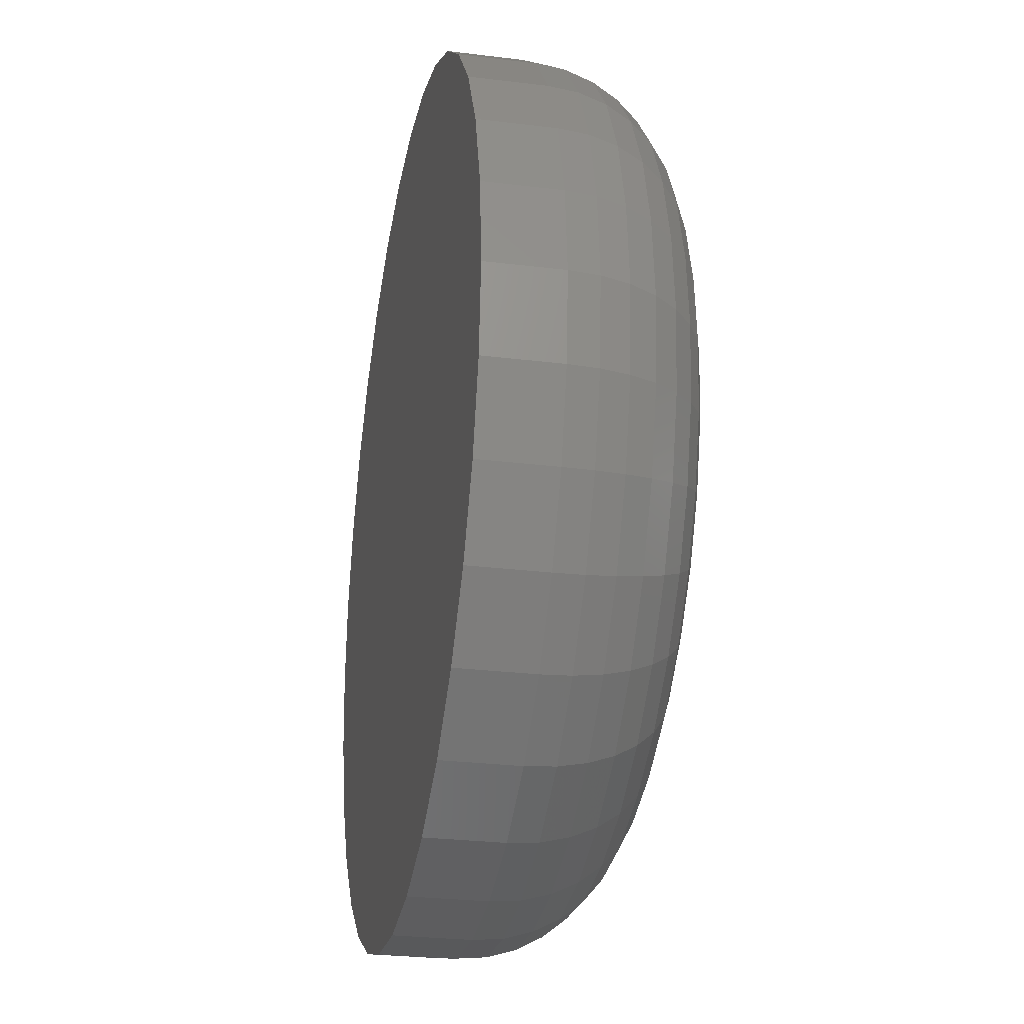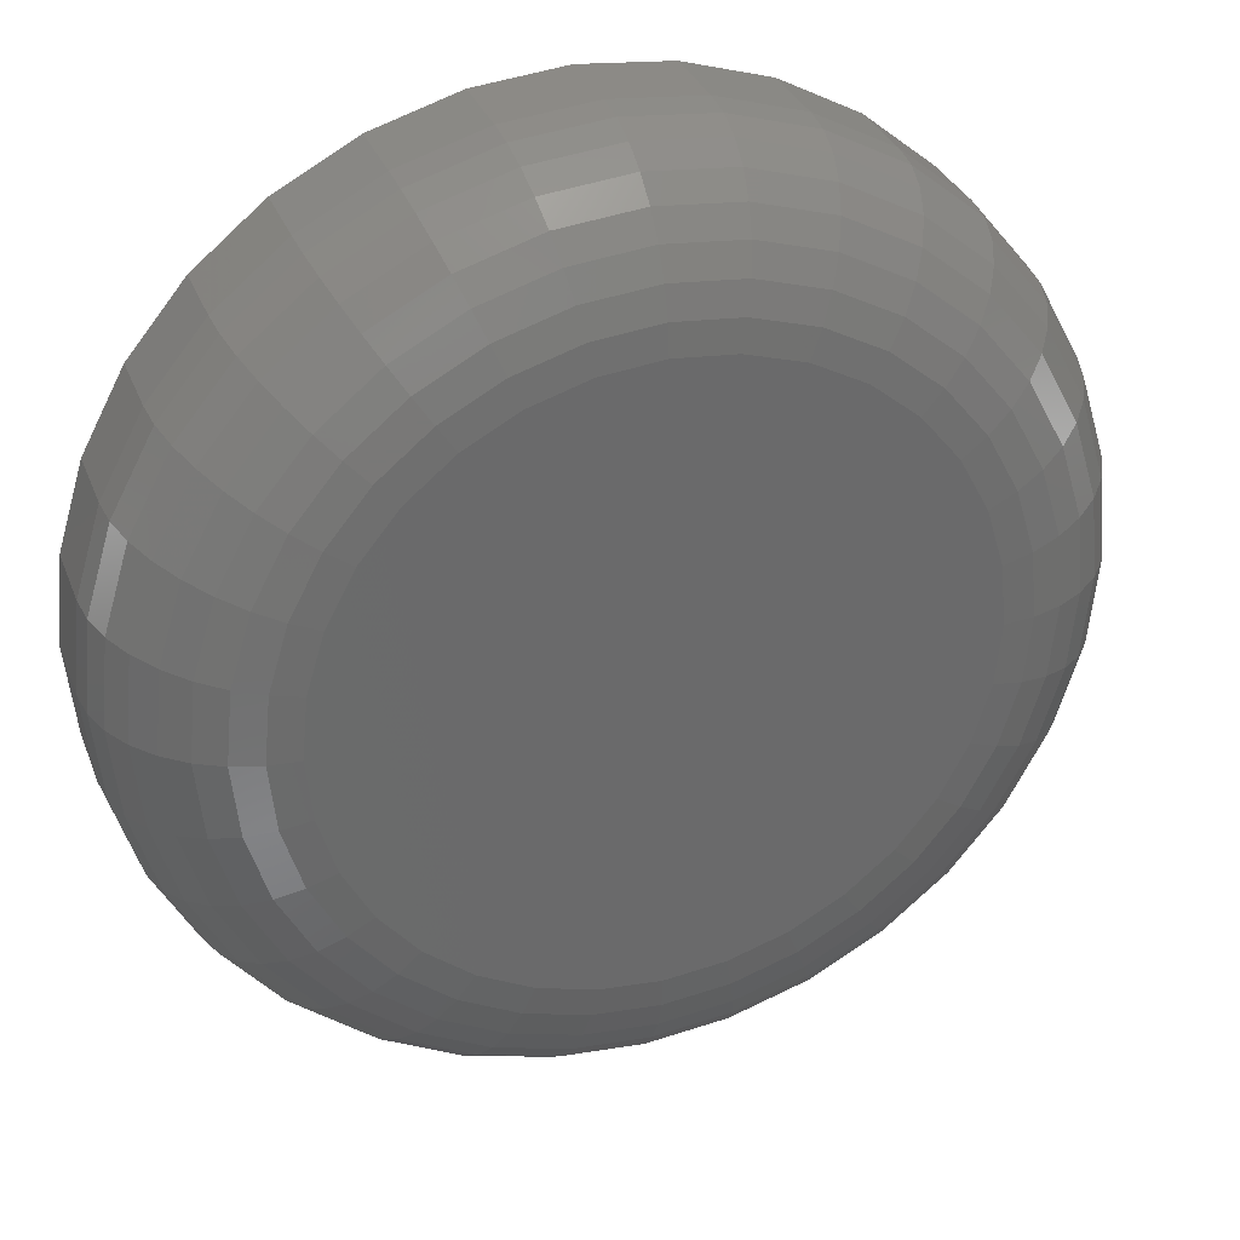
<metadata>
{"format":"stl","ext":"stl","renderer":"f3d","projection":"perspective","resolution":1024,"background":"white","views":[{"elev":-27.3,"azim":-100.8,"up":"+Z"},{"elev":32.4,"azim":-19.2,"up":"+Z"}]}
</metadata>
<code>
# stl→obj: 320 verts, 636 faces
v 0.5233 -0.04688 0.0571
v 0.5477 -0.04688 0.0571
v 0.5355 -0.04688 0.05831
v 0.5116 -0.04688 0.05354
v 0.5595 -0.04688 0.05354
v 0.5008 -0.04688 0.04776
v 0.5703 -0.04688 0.04776
v 0.4913 -0.04688 0.03998
v 0.5798 -0.04688 0.03998
v 0.4835 -0.04688 0.03049
v 0.5876 -0.04688 0.03049
v 0.5876 -0.04688 -0.03905
v 0.4913 -0.04688 -0.04853
v 0.5798 -0.04688 -0.04853
v 0.5008 -0.04688 -0.05631
v 0.5703 -0.04688 -0.05631
v 0.5116 -0.04688 -0.06209
v 0.5595 -0.04688 -0.06209
v 0.5233 -0.04688 -0.06566
v 0.5477 -0.04688 -0.06566
v 0.5355 -0.04688 -0.06686
v 0.5933 -0.04688 0.01967
v 0.4777 -0.04688 0.01967
v 0.5969 -0.04688 0.007933
v 0.4741 -0.04688 0.007933
v 0.5981 -0.04688 -0.004276
v 0.4729 -0.04688 -0.004276
v 0.5969 -0.04688 -0.01649
v 0.4741 -0.04688 -0.01649
v 0.5933 -0.04688 -0.02823
v 0.4777 -0.04688 -0.02823
v 0.4835 -0.04688 -0.03905
v 0.6294 1.388e-16 -0.004276
v 0.6294 -0.01562 -0.004276
v 0.6276 1.376e-16 -0.02258
v 0.6276 -0.01562 -0.02258
v 0.6222 1.36e-16 -0.04018
v 0.6222 -0.01562 -0.04018
v 0.6135 1.341e-16 -0.05641
v 0.6135 -0.01562 -0.05641
v 0.6019 1.321e-16 -0.07063
v 0.6019 -0.01562 -0.07063
v 0.5877 1.298e-16 -0.08229
v 0.5877 -0.01562 -0.08229
v 0.5714 1.275e-16 -0.09097
v 0.5714 -0.01562 -0.09097
v 0.5538 1.253e-16 -0.09631
v 0.5538 -0.01562 -0.09631
v 0.5355 1.232e-16 -0.09811
v 0.5355 -0.01562 -0.09811
v 0.5172 1.212e-16 -0.09631
v 0.5172 -0.01562 -0.09631
v 0.4996 1.196e-16 -0.09097
v 0.4996 -0.01562 -0.09097
v 0.4834 1.183e-16 -0.08229
v 0.4834 -0.01562 -0.08229
v 0.4692 1.173e-16 -0.07063
v 0.4692 -0.01562 -0.07063
v 0.4575 1.168e-16 -0.05641
v 0.4575 -0.01562 -0.05641
v 0.4488 1.168e-16 -0.04018
v 0.4488 -0.01562 -0.04018
v 0.4435 1.171e-16 -0.02258
v 0.4435 -0.01562 -0.02258
v 0.4417 1.18e-16 -0.004276
v 0.4417 -0.01562 -0.004276
v 0.4435 1.192e-16 0.01403
v 0.4435 -0.01562 0.01403
v 0.4488 1.207e-16 0.03163
v 0.4488 -0.01562 0.03163
v 0.4575 1.226e-16 0.04785
v 0.4575 -0.01562 0.04785
v 0.4692 1.247e-16 0.06207
v 0.4692 -0.01562 0.06207
v 0.4834 1.269e-16 0.07374
v 0.4834 -0.01562 0.07374
v 0.4996 1.292e-16 0.08241
v 0.4996 -0.01562 0.08241
v 0.5172 1.314e-16 0.08775
v 0.5172 -0.01562 0.08775
v 0.5355 1.336e-16 0.08956
v 0.5355 -0.01562 0.08956
v 0.5538 1.355e-16 0.08775
v 0.5538 -0.01562 0.08775
v 0.5714 1.372e-16 0.08241
v 0.5714 -0.01562 0.08241
v 0.5877 1.385e-16 0.07374
v 0.5877 -0.01562 0.07374
v 0.6019 1.394e-16 0.06207
v 0.6019 -0.01562 0.06207
v 0.6135 1.399e-16 0.04785
v 0.6135 -0.01562 0.04785
v 0.6222 1.4e-16 0.03163
v 0.6222 -0.01562 0.03163
v 0.6276 1.396e-16 0.01403
v 0.6276 -0.01562 0.01403
v 0.4668 -0.04627 -0.004276
v 0.4682 -0.04627 0.009122
v 0.461 -0.0445 -0.004276
v 0.4624 -0.0445 0.01027
v 0.4556 -0.04161 -0.004276
v 0.4571 -0.04161 0.01132
v 0.4508 -0.03772 -0.004276
v 0.4525 -0.03772 0.01224
v 0.447 -0.03299 -0.004276
v 0.4487 -0.03299 0.013
v 0.4441 -0.02758 -0.004276
v 0.4458 -0.02758 0.01357
v 0.4423 -0.02172 -0.004276
v 0.4441 -0.02172 0.01391
v 0.6029 -0.04627 0.009122
v 0.6042 -0.04627 -0.004276
v 0.6086 -0.0445 0.01027
v 0.6101 -0.0445 -0.004276
v 0.6139 -0.04161 0.01132
v 0.6155 -0.04161 -0.004276
v 0.6186 -0.03772 0.01224
v 0.6202 -0.03772 -0.004276
v 0.6224 -0.03299 0.013
v 0.6241 -0.03299 -0.004276
v 0.6252 -0.02758 0.01357
v 0.627 -0.02758 -0.004276
v 0.627 -0.02172 0.01391
v 0.6288 -0.02172 -0.004276
v 0.599 -0.04627 0.02201
v 0.6044 -0.0445 0.02425
v 0.6094 -0.04161 0.02632
v 0.6138 -0.03772 0.02813
v 0.6174 -0.03299 0.02962
v 0.62 -0.02758 0.03072
v 0.6217 -0.02172 0.0314
v 0.5926 -0.04627 0.03388
v 0.5975 -0.0445 0.03714
v 0.602 -0.04161 0.04014
v 0.6059 -0.03772 0.04277
v 0.6092 -0.03299 0.04493
v 0.6116 -0.02758 0.04653
v 0.613 -0.02172 0.04752
v 0.5841 -0.04627 0.04429
v 0.5882 -0.0445 0.04843
v 0.5921 -0.04161 0.05225
v 0.5954 -0.03772 0.0556
v 0.5982 -0.03299 0.05835
v 0.6002 -0.02758 0.06039
v 0.6015 -0.02172 0.06165
v 0.5737 -0.04627 0.05283
v 0.5769 -0.0445 0.0577
v 0.5799 -0.04161 0.06219
v 0.5826 -0.03772 0.06613
v 0.5847 -0.03299 0.06936
v 0.5863 -0.02758 0.07176
v 0.5873 -0.02172 0.07324
v 0.5618 -0.04627 0.05917
v 0.5641 -0.0445 0.06459
v 0.5661 -0.04161 0.06958
v 0.5679 -0.03772 0.07396
v 0.5694 -0.03299 0.07755
v 0.5705 -0.02758 0.08022
v 0.5712 -0.02172 0.08186
v 0.5489 -0.04627 0.06308
v 0.5501 -0.0445 0.06883
v 0.5511 -0.04161 0.07413
v 0.552 -0.03772 0.07878
v 0.5528 -0.03299 0.08259
v 0.5534 -0.02758 0.08542
v 0.5537 -0.02172 0.08716
v 0.5355 -0.04627 0.0644
v 0.5355 -0.0445 0.07026
v 0.5355 -0.04161 0.07567
v 0.5355 -0.03772 0.0804
v 0.5355 -0.03299 0.08429
v 0.5355 -0.02758 0.08718
v 0.5355 -0.02172 0.08896
v 0.5221 -0.04627 0.06308
v 0.521 -0.0445 0.06883
v 0.5199 -0.04161 0.07413
v 0.519 -0.03772 0.07878
v 0.5182 -0.03299 0.08259
v 0.5177 -0.02758 0.08542
v 0.5173 -0.02172 0.08716
v 0.5092 -0.04627 0.05917
v 0.507 -0.0445 0.06459
v 0.5049 -0.04161 0.06958
v 0.5031 -0.03772 0.07396
v 0.5016 -0.03299 0.07755
v 0.5005 -0.02758 0.08022
v 0.4998 -0.02172 0.08186
v 0.4974 -0.04627 0.05283
v 0.4941 -0.0445 0.0577
v 0.4911 -0.04161 0.06219
v 0.4885 -0.03772 0.06613
v 0.4863 -0.03299 0.06936
v 0.4847 -0.02758 0.07176
v 0.4837 -0.02172 0.07324
v 0.487 -0.04627 0.04429
v 0.4828 -0.0445 0.04843
v 0.479 -0.04161 0.05225
v 0.4756 -0.03772 0.0556
v 0.4729 -0.03299 0.05835
v 0.4709 -0.02758 0.06039
v 0.4696 -0.02172 0.06165
v 0.4784 -0.04627 0.03388
v 0.4735 -0.0445 0.03714
v 0.4691 -0.04161 0.04014
v 0.4651 -0.03772 0.04277
v 0.4619 -0.03299 0.04493
v 0.4595 -0.02758 0.04653
v 0.458 -0.02172 0.04752
v 0.4721 -0.04627 0.02201
v 0.4667 -0.0445 0.02425
v 0.4617 -0.04161 0.02632
v 0.4573 -0.03772 0.02813
v 0.4537 -0.03299 0.02962
v 0.451 -0.02758 0.03072
v 0.4494 -0.02172 0.0314
v 0.6029 -0.04627 -0.01767
v 0.6086 -0.0445 -0.01882
v 0.6139 -0.04161 -0.01987
v 0.6186 -0.03772 -0.0208
v 0.6224 -0.03299 -0.02155
v 0.6252 -0.02758 -0.02212
v 0.627 -0.02172 -0.02246
v 0.4682 -0.04627 -0.01767
v 0.4624 -0.0445 -0.01882
v 0.4571 -0.04161 -0.01987
v 0.4525 -0.03772 -0.0208
v 0.4487 -0.03299 -0.02155
v 0.4458 -0.02758 -0.02212
v 0.4441 -0.02172 -0.02246
v 0.4721 -0.04627 -0.03056
v 0.4667 -0.0445 -0.0328
v 0.4617 -0.04161 -0.03487
v 0.4573 -0.03772 -0.03668
v 0.4537 -0.03299 -0.03817
v 0.451 -0.02758 -0.03927
v 0.4494 -0.02172 -0.03995
v 0.4784 -0.04627 -0.04243
v 0.4735 -0.0445 -0.04569
v 0.4691 -0.04161 -0.04869
v 0.4651 -0.03772 -0.05132
v 0.4619 -0.03299 -0.05348
v 0.4595 -0.02758 -0.05509
v 0.458 -0.02172 -0.05607
v 0.487 -0.04627 -0.05284
v 0.4828 -0.0445 -0.05698
v 0.479 -0.04161 -0.06081
v 0.4756 -0.03772 -0.06415
v 0.4729 -0.03299 -0.0669
v 0.4709 -0.02758 -0.06894
v 0.4696 -0.02172 -0.0702
v 0.4974 -0.04627 -0.06138
v 0.4941 -0.0445 -0.06625
v 0.4911 -0.04161 -0.07075
v 0.4885 -0.03772 -0.07468
v 0.4863 -0.03299 -0.07792
v 0.4847 -0.02758 -0.08032
v 0.4837 -0.02172 -0.0818
v 0.5092 -0.04627 -0.06773
v 0.507 -0.0445 -0.07314
v 0.5049 -0.04161 -0.07813
v 0.5031 -0.03772 -0.08251
v 0.5016 -0.03299 -0.0861
v 0.5005 -0.02758 -0.08877
v 0.4998 -0.02172 -0.09041
v 0.5221 -0.04627 -0.07164
v 0.521 -0.0445 -0.07739
v 0.5199 -0.04161 -0.08268
v 0.519 -0.03772 -0.08733
v 0.5182 -0.03299 -0.09114
v 0.5177 -0.02758 -0.09397
v 0.5173 -0.02172 -0.09572
v 0.5355 -0.04627 -0.07296
v 0.5355 -0.0445 -0.07882
v 0.5355 -0.04161 -0.08422
v 0.5355 -0.03772 -0.08896
v 0.5355 -0.03299 -0.09284
v 0.5355 -0.02758 -0.09573
v 0.5355 -0.02172 -0.09751
v 0.5489 -0.04627 -0.07164
v 0.5501 -0.0445 -0.07739
v 0.5511 -0.04161 -0.08268
v 0.552 -0.03772 -0.08733
v 0.5528 -0.03299 -0.09114
v 0.5534 -0.02758 -0.09397
v 0.5537 -0.02172 -0.09572
v 0.5618 -0.04627 -0.06773
v 0.5641 -0.0445 -0.07314
v 0.5661 -0.04161 -0.07813
v 0.5679 -0.03772 -0.08251
v 0.5694 -0.03299 -0.0861
v 0.5705 -0.02758 -0.08877
v 0.5712 -0.02172 -0.09041
v 0.5737 -0.04627 -0.06138
v 0.5769 -0.0445 -0.06625
v 0.5799 -0.04161 -0.07075
v 0.5826 -0.03772 -0.07468
v 0.5847 -0.03299 -0.07792
v 0.5863 -0.02758 -0.08032
v 0.5873 -0.02172 -0.0818
v 0.5841 -0.04627 -0.05284
v 0.5882 -0.0445 -0.05698
v 0.5921 -0.04161 -0.06081
v 0.5954 -0.03772 -0.06415
v 0.5982 -0.03299 -0.0669
v 0.6002 -0.02758 -0.06894
v 0.6015 -0.02172 -0.0702
v 0.5926 -0.04627 -0.04243
v 0.5975 -0.0445 -0.04569
v 0.602 -0.04161 -0.04869
v 0.6059 -0.03772 -0.05132
v 0.6092 -0.03299 -0.05348
v 0.6116 -0.02758 -0.05509
v 0.613 -0.02172 -0.05607
v 0.599 -0.04627 -0.03056
v 0.6044 -0.0445 -0.0328
v 0.6094 -0.04161 -0.03487
v 0.6138 -0.03772 -0.03668
v 0.6174 -0.03299 -0.03817
v 0.62 -0.02758 -0.03927
v 0.6217 -0.02172 -0.03995
f 1 2 3
f 2 1 4
f 2 4 5
f 5 4 6
f 5 6 7
f 7 6 8
f 7 8 9
f 9 8 10
f 9 10 11
f 12 13 14
f 14 13 15
f 14 15 16
f 16 15 17
f 16 17 18
f 18 17 19
f 18 19 20
f 20 19 21
f 11 10 22
f 22 10 23
f 22 23 24
f 24 23 25
f 24 25 26
f 26 25 27
f 26 27 28
f 28 27 29
f 28 29 30
f 30 29 31
f 30 31 12
f 12 31 32
f 12 32 13
f 33 34 35
f 35 34 36
f 35 36 37
f 37 36 38
f 37 38 39
f 39 38 40
f 39 40 41
f 41 40 42
f 41 42 43
f 43 42 44
f 43 44 45
f 45 44 46
f 45 46 47
f 47 46 48
f 47 48 49
f 49 48 50
f 49 50 51
f 51 50 52
f 51 52 53
f 53 52 54
f 53 54 55
f 55 54 56
f 55 56 57
f 57 56 58
f 57 58 59
f 59 58 60
f 59 60 61
f 61 60 62
f 61 62 63
f 63 62 64
f 63 64 65
f 65 64 66
f 65 66 67
f 67 66 68
f 67 68 69
f 69 68 70
f 69 70 71
f 71 70 72
f 71 72 73
f 73 72 74
f 73 74 75
f 75 74 76
f 75 76 77
f 77 76 78
f 77 78 79
f 79 78 80
f 79 80 81
f 81 80 82
f 81 82 83
f 83 82 84
f 83 84 85
f 85 84 86
f 85 86 87
f 87 86 88
f 87 88 89
f 89 88 90
f 89 90 91
f 91 90 92
f 91 92 93
f 93 92 94
f 93 94 95
f 95 94 96
f 95 96 33
f 33 96 34
f 27 25 97
f 97 25 98
f 97 98 99
f 99 98 100
f 99 100 101
f 101 100 102
f 101 102 103
f 103 102 104
f 103 104 105
f 105 104 106
f 105 106 107
f 107 106 108
f 107 108 109
f 109 108 110
f 109 110 66
f 66 110 68
f 24 26 111
f 111 26 112
f 111 112 113
f 113 112 114
f 113 114 115
f 115 114 116
f 115 116 117
f 117 116 118
f 117 118 119
f 119 118 120
f 119 120 121
f 121 120 122
f 121 122 123
f 123 122 124
f 123 124 96
f 96 124 34
f 22 24 125
f 125 24 111
f 125 111 126
f 126 111 113
f 126 113 127
f 127 113 115
f 127 115 128
f 128 115 117
f 128 117 129
f 129 117 119
f 129 119 130
f 130 119 121
f 130 121 131
f 131 121 123
f 131 123 94
f 94 123 96
f 11 22 132
f 132 22 125
f 132 125 133
f 133 125 126
f 133 126 134
f 134 126 127
f 134 127 135
f 135 127 128
f 135 128 136
f 136 128 129
f 136 129 137
f 137 129 130
f 137 130 138
f 138 130 131
f 138 131 92
f 92 131 94
f 9 11 139
f 139 11 132
f 139 132 140
f 140 132 133
f 140 133 141
f 141 133 134
f 141 134 142
f 142 134 135
f 142 135 143
f 143 135 136
f 143 136 144
f 144 136 137
f 144 137 145
f 145 137 138
f 145 138 90
f 90 138 92
f 7 9 146
f 146 9 139
f 146 139 147
f 147 139 140
f 147 140 148
f 148 140 141
f 148 141 149
f 149 141 142
f 149 142 150
f 150 142 143
f 150 143 151
f 151 143 144
f 151 144 152
f 152 144 145
f 152 145 88
f 88 145 90
f 5 7 153
f 153 7 146
f 153 146 154
f 154 146 147
f 154 147 155
f 155 147 148
f 155 148 156
f 156 148 149
f 156 149 157
f 157 149 150
f 157 150 158
f 158 150 151
f 158 151 159
f 159 151 152
f 159 152 86
f 86 152 88
f 2 5 160
f 160 5 153
f 160 153 161
f 161 153 154
f 161 154 162
f 162 154 155
f 162 155 163
f 163 155 156
f 163 156 164
f 164 156 157
f 164 157 165
f 165 157 158
f 165 158 166
f 166 158 159
f 166 159 84
f 84 159 86
f 3 2 167
f 167 2 160
f 167 160 168
f 168 160 161
f 168 161 169
f 169 161 162
f 169 162 170
f 170 162 163
f 170 163 171
f 171 163 164
f 171 164 172
f 172 164 165
f 172 165 173
f 173 165 166
f 173 166 82
f 82 166 84
f 1 3 174
f 174 3 167
f 174 167 175
f 175 167 168
f 175 168 176
f 176 168 169
f 176 169 177
f 177 169 170
f 177 170 178
f 178 170 171
f 178 171 179
f 179 171 172
f 179 172 180
f 180 172 173
f 180 173 80
f 80 173 82
f 4 1 181
f 181 1 174
f 181 174 182
f 182 174 175
f 182 175 183
f 183 175 176
f 183 176 184
f 184 176 177
f 184 177 185
f 185 177 178
f 185 178 186
f 186 178 179
f 186 179 187
f 187 179 180
f 187 180 78
f 78 180 80
f 6 4 188
f 188 4 181
f 188 181 189
f 189 181 182
f 189 182 190
f 190 182 183
f 190 183 191
f 191 183 184
f 191 184 192
f 192 184 185
f 192 185 193
f 193 185 186
f 193 186 194
f 194 186 187
f 194 187 76
f 76 187 78
f 8 6 195
f 195 6 188
f 195 188 196
f 196 188 189
f 196 189 197
f 197 189 190
f 197 190 198
f 198 190 191
f 198 191 199
f 199 191 192
f 199 192 200
f 200 192 193
f 200 193 201
f 201 193 194
f 201 194 74
f 74 194 76
f 10 8 202
f 202 8 195
f 202 195 203
f 203 195 196
f 203 196 204
f 204 196 197
f 204 197 205
f 205 197 198
f 205 198 206
f 206 198 199
f 206 199 207
f 207 199 200
f 207 200 208
f 208 200 201
f 208 201 72
f 72 201 74
f 23 10 209
f 209 10 202
f 209 202 210
f 210 202 203
f 210 203 211
f 211 203 204
f 211 204 212
f 212 204 205
f 212 205 213
f 213 205 206
f 213 206 214
f 214 206 207
f 214 207 215
f 215 207 208
f 215 208 70
f 70 208 72
f 25 23 98
f 98 23 209
f 98 209 100
f 100 209 210
f 100 210 102
f 102 210 211
f 102 211 104
f 104 211 212
f 104 212 106
f 106 212 213
f 106 213 108
f 108 213 214
f 108 214 110
f 110 214 215
f 110 215 68
f 68 215 70
f 26 28 112
f 112 28 216
f 112 216 114
f 114 216 217
f 114 217 116
f 116 217 218
f 116 218 118
f 118 218 219
f 118 219 120
f 120 219 220
f 120 220 122
f 122 220 221
f 122 221 124
f 124 221 222
f 124 222 34
f 34 222 36
f 29 27 223
f 223 27 97
f 223 97 224
f 224 97 99
f 224 99 225
f 225 99 101
f 225 101 226
f 226 101 103
f 226 103 227
f 227 103 105
f 227 105 228
f 228 105 107
f 228 107 229
f 229 107 109
f 229 109 64
f 64 109 66
f 31 29 230
f 230 29 223
f 230 223 231
f 231 223 224
f 231 224 232
f 232 224 225
f 232 225 233
f 233 225 226
f 233 226 234
f 234 226 227
f 234 227 235
f 235 227 228
f 235 228 236
f 236 228 229
f 236 229 62
f 62 229 64
f 32 31 237
f 237 31 230
f 237 230 238
f 238 230 231
f 238 231 239
f 239 231 232
f 239 232 240
f 240 232 233
f 240 233 241
f 241 233 234
f 241 234 242
f 242 234 235
f 242 235 243
f 243 235 236
f 243 236 60
f 60 236 62
f 13 32 244
f 244 32 237
f 244 237 245
f 245 237 238
f 245 238 246
f 246 238 239
f 246 239 247
f 247 239 240
f 247 240 248
f 248 240 241
f 248 241 249
f 249 241 242
f 249 242 250
f 250 242 243
f 250 243 58
f 58 243 60
f 15 13 251
f 251 13 244
f 251 244 252
f 252 244 245
f 252 245 253
f 253 245 246
f 253 246 254
f 254 246 247
f 254 247 255
f 255 247 248
f 255 248 256
f 256 248 249
f 256 249 257
f 257 249 250
f 257 250 56
f 56 250 58
f 17 15 258
f 258 15 251
f 258 251 259
f 259 251 252
f 259 252 260
f 260 252 253
f 260 253 261
f 261 253 254
f 261 254 262
f 262 254 255
f 262 255 263
f 263 255 256
f 263 256 264
f 264 256 257
f 264 257 54
f 54 257 56
f 19 17 265
f 265 17 258
f 265 258 266
f 266 258 259
f 266 259 267
f 267 259 260
f 267 260 268
f 268 260 261
f 268 261 269
f 269 261 262
f 269 262 270
f 270 262 263
f 270 263 271
f 271 263 264
f 271 264 52
f 52 264 54
f 21 19 272
f 272 19 265
f 272 265 273
f 273 265 266
f 273 266 274
f 274 266 267
f 274 267 275
f 275 267 268
f 275 268 276
f 276 268 269
f 276 269 277
f 277 269 270
f 277 270 278
f 278 270 271
f 278 271 50
f 50 271 52
f 20 21 279
f 279 21 272
f 279 272 280
f 280 272 273
f 280 273 281
f 281 273 274
f 281 274 282
f 282 274 275
f 282 275 283
f 283 275 276
f 283 276 284
f 284 276 277
f 284 277 285
f 285 277 278
f 285 278 48
f 48 278 50
f 18 20 286
f 286 20 279
f 286 279 287
f 287 279 280
f 287 280 288
f 288 280 281
f 288 281 289
f 289 281 282
f 289 282 290
f 290 282 283
f 290 283 291
f 291 283 284
f 291 284 292
f 292 284 285
f 292 285 46
f 46 285 48
f 16 18 293
f 293 18 286
f 293 286 294
f 294 286 287
f 294 287 295
f 295 287 288
f 295 288 296
f 296 288 289
f 296 289 297
f 297 289 290
f 297 290 298
f 298 290 291
f 298 291 299
f 299 291 292
f 299 292 44
f 44 292 46
f 14 16 300
f 300 16 293
f 300 293 301
f 301 293 294
f 301 294 302
f 302 294 295
f 302 295 303
f 303 295 296
f 303 296 304
f 304 296 297
f 304 297 305
f 305 297 298
f 305 298 306
f 306 298 299
f 306 299 42
f 42 299 44
f 12 14 307
f 307 14 300
f 307 300 308
f 308 300 301
f 308 301 309
f 309 301 302
f 309 302 310
f 310 302 303
f 310 303 311
f 311 303 304
f 311 304 312
f 312 304 305
f 312 305 313
f 313 305 306
f 313 306 40
f 40 306 42
f 30 12 314
f 314 12 307
f 314 307 315
f 315 307 308
f 315 308 316
f 316 308 309
f 316 309 317
f 317 309 310
f 317 310 318
f 318 310 311
f 318 311 319
f 319 311 312
f 319 312 320
f 320 312 313
f 320 313 38
f 38 313 40
f 28 30 216
f 216 30 314
f 216 314 217
f 217 314 315
f 217 315 218
f 218 315 316
f 218 316 219
f 219 316 317
f 219 317 220
f 220 317 318
f 220 318 221
f 221 318 319
f 221 319 222
f 222 319 320
f 222 320 36
f 36 320 38
f 81 83 79
f 77 79 83
f 85 77 83
f 75 77 85
f 87 75 85
f 45 53 43
f 51 53 45
f 47 51 45
f 49 51 47
f 53 55 43
f 43 55 57
f 43 57 41
f 41 57 59
f 41 59 39
f 39 59 61
f 39 61 37
f 37 61 63
f 37 63 35
f 35 63 65
f 35 65 33
f 33 65 67
f 33 67 95
f 95 67 69
f 95 69 93
f 93 69 71
f 93 71 91
f 91 71 73
f 91 73 89
f 89 73 75
f 89 75 87

</code>
